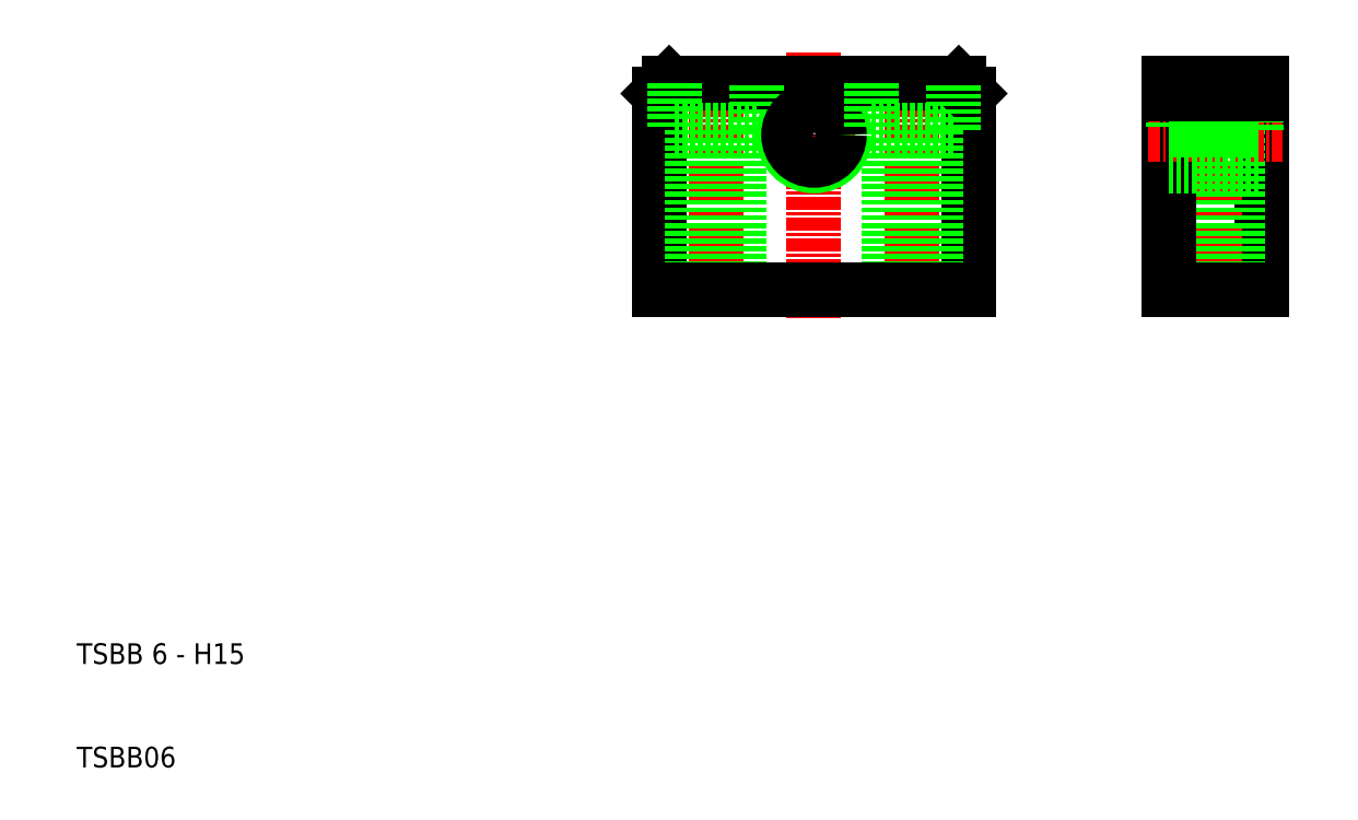
<metadata>
{"format":"dxf","ext":"dxf","renderer":"ezdxf+matplotlib","layout":"modelspace","background":"white","min_lineweight":24,"dpi":150}
</metadata>
<code>
0
SECTION
2
ENTITIES
0
TEXT
8
0
10
10
20
20
30
0
40
2
1
TSBB 6 - H15
0
TEXT
8
0
10
10
20
10
30
0
40
2
1
TSBB06
0
LINE
8
0
10
124.5
20
56.15
30
0
11
124.5
21
76.15
31
0
0
LINE
8
CENTER
10
120
20
78.15
30
0
11
120
21
54.15
31
0
0
LINE
8
0
10
122.3
20
56.15
30
0
11
122.3
21
71.65
31
0
0
LINE
8
0
10
117.8
20
71.65
30
0
11
117.8
21
56.15
31
0
0
LINE
8
0
10
115.5
20
76.15
30
0
11
115.5
21
56.15
31
0
0
LINE
8
0
10
96.27
20
75.15
30
0
11
96.27
21
56.15
31
0
0
LINE
8
CENTER
10
71.77
20
78.15
30
0
11
71.77
21
54.15
31
0
0
LINE
8
CENTER
10
90.77
20
78.15
30
0
11
90.77
21
54.15
31
0
0
LINE
8
0
10
74.02
20
56.15
30
0
11
74.02
21
71.65
31
0
0
LINE
8
0
10
88.52
20
71.65
30
0
11
88.52
21
56.15
31
0
0
LINE
8
0
10
93.02
20
56.15
30
0
11
93.02
21
71.65
31
0
0
LINE
8
CENTER
10
81.27
20
79.15
30
0
11
81.27
21
53.15
31
0
0
LINE
8
0
10
66.27
20
75.15
30
0
11
66.27
21
56.15
31
0
0
LINE
8
0
10
69.52
20
71.65
30
0
11
69.52
21
56.15
31
0
0
LINE
8
0
10
96.27
20
56.15
30
0
11
66.27
21
56.15
31
0
0
LINE
8
0
10
115.5
20
56.15
30
0
11
124.5
21
56.15
31
0
0
LINE
8
0
10
66.27
20
75.15
30
0
11
67.27
21
76.15
31
0
0
LINE
8
CENTER
10
85.27
20
71.15
30
0
11
77.27
21
71.15
31
0
0
CIRCLE
8
0
10
81.27
20
71.15
30
0
40
3
0
LINE
8
0
10
95.27
20
76.15
30
0
11
67.27
21
76.15
31
0
0
LINE
8
0
10
67.77
20
71.65
30
0
11
75.77
21
71.65
31
0
0
LINE
8
0
10
67.77
20
76.15
30
0
11
67.77
21
71.65
31
0
0
LINE
8
0
10
75.77
20
71.65
30
0
11
75.77
21
76.15
31
0
0
CIRCLE
8
0
10
81.27
20
71.15
30
0
40
2.458
0
LINE
8
0
10
86.77
20
71.65
30
0
11
94.77
21
71.65
31
0
0
LINE
8
0
10
86.77
20
76.15
30
0
11
86.77
21
71.65
31
0
0
LINE
8
0
10
95.27
20
76.15
30
0
11
96.27
21
75.15
31
0
0
LINE
8
0
10
94.77
20
71.65
30
0
11
94.77
21
76.15
31
0
0
LINE
8
0
10
124.5
20
76.15
30
0
11
115.5
21
76.15
31
0
0
LINE
8
CENTER
10
113.5
20
71.15
30
0
11
126.5
21
71.15
31
0
0
LINE
8
0
10
116
20
71.65
30
0
11
124
21
71.65
31
0
0
LINE
8
0
10
115.5
20
74.15
30
0
11
124.5
21
74.15
31
0
0
LINE
8
0
10
115.5
20
73.6
30
0
11
124.5
21
73.6
31
0
0
LINE
8
0
10
115.5
20
68.69
30
0
11
124.5
21
68.69
31
0
0
LINE
8
0
10
115.5
20
68.15
30
0
11
124.5
21
68.15
31
0
0
LINE
8
0
10
116
20
76.15
30
0
11
116
21
71.65
31
0
0
LINE
8
0
10
124
20
71.65
30
0
11
124
21
76.15
31
0
0
LINE
8
0
10
124.5
20
75.15
30
0
11
115.5
21
75.15
31
0
0
ENDSEC
0
EOF

</code>
